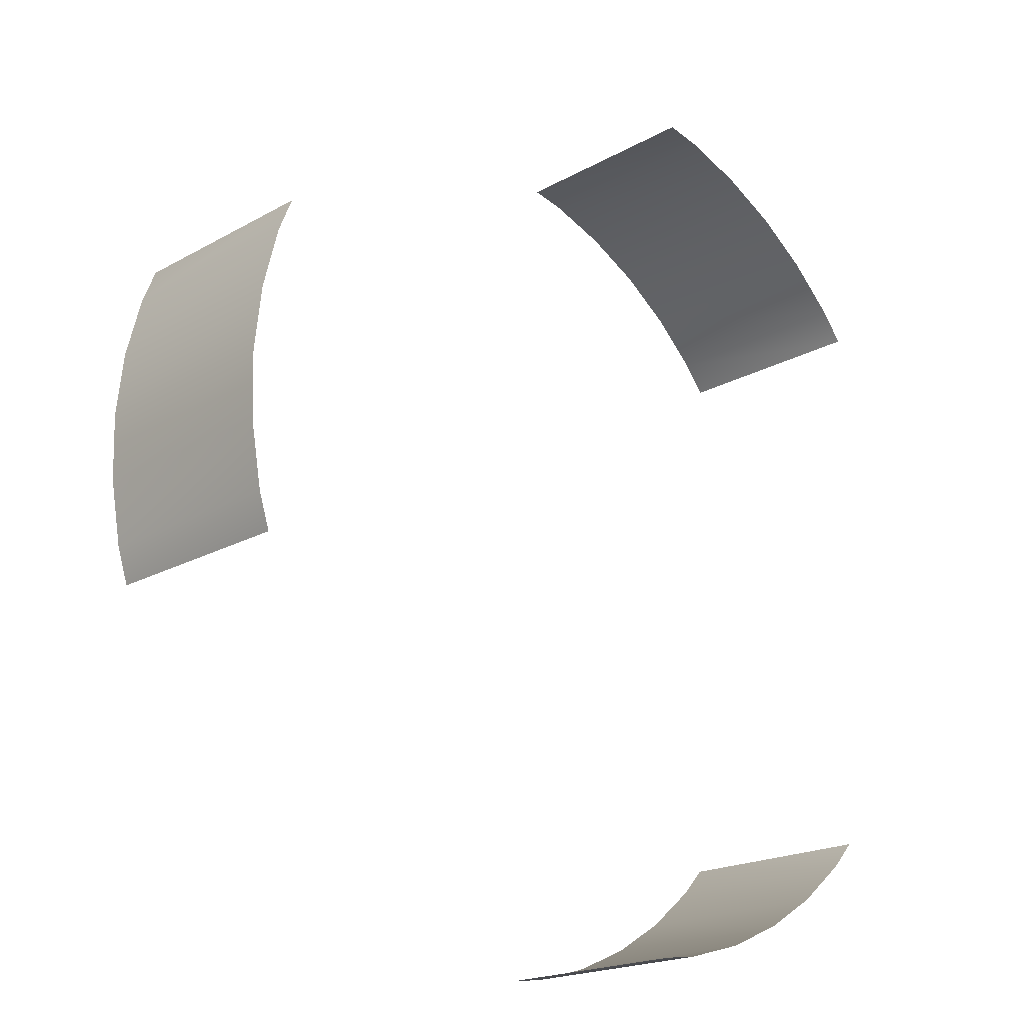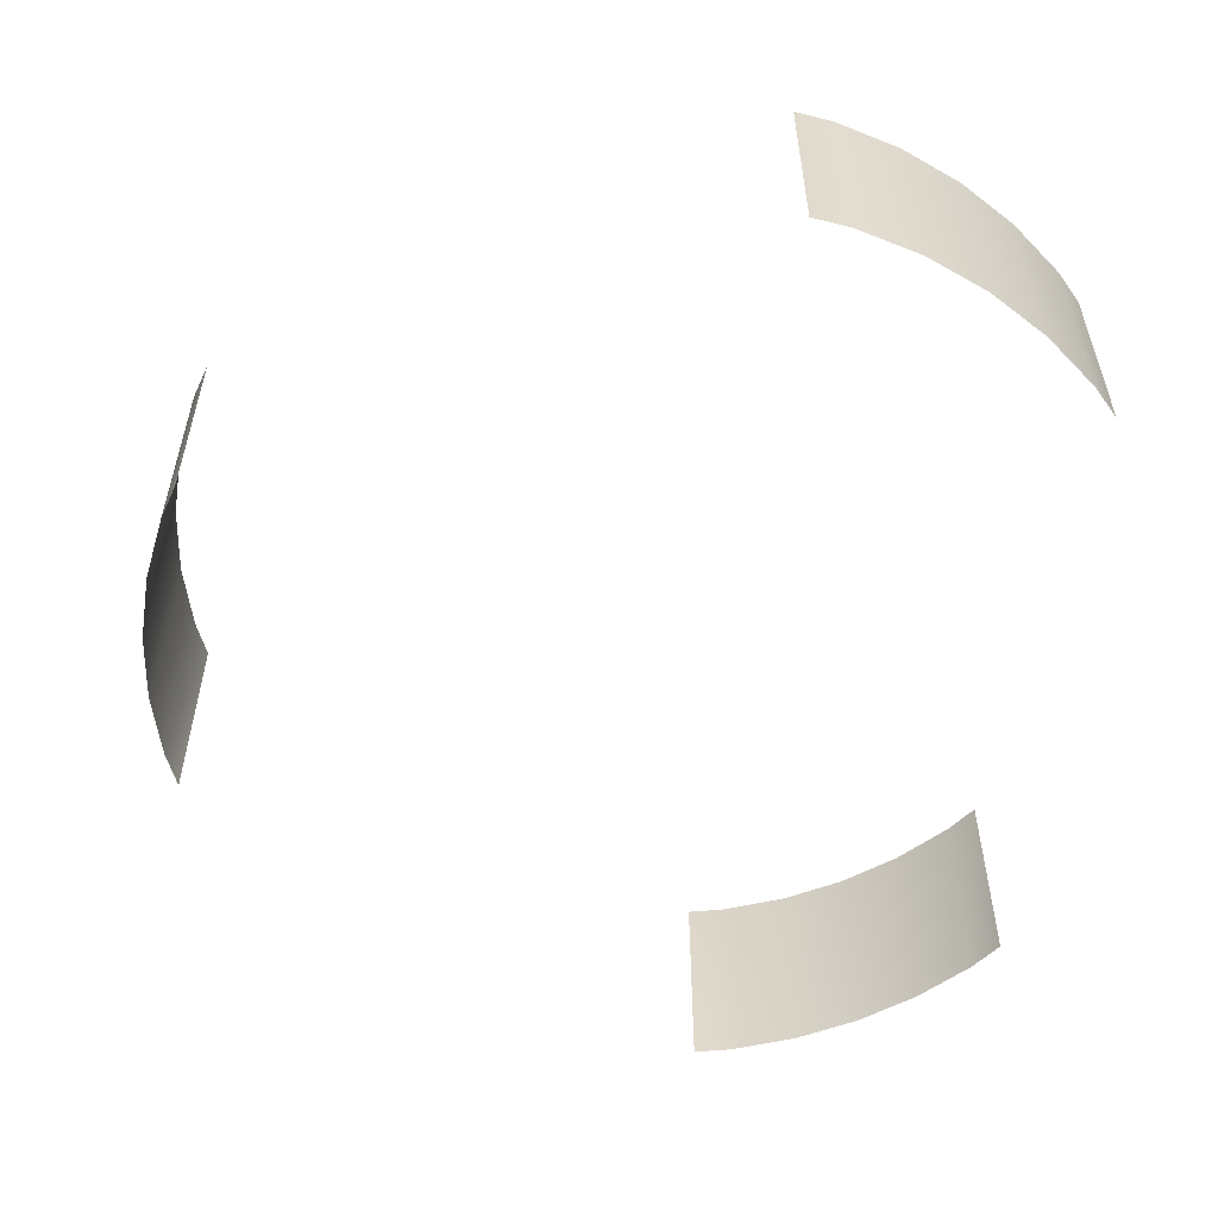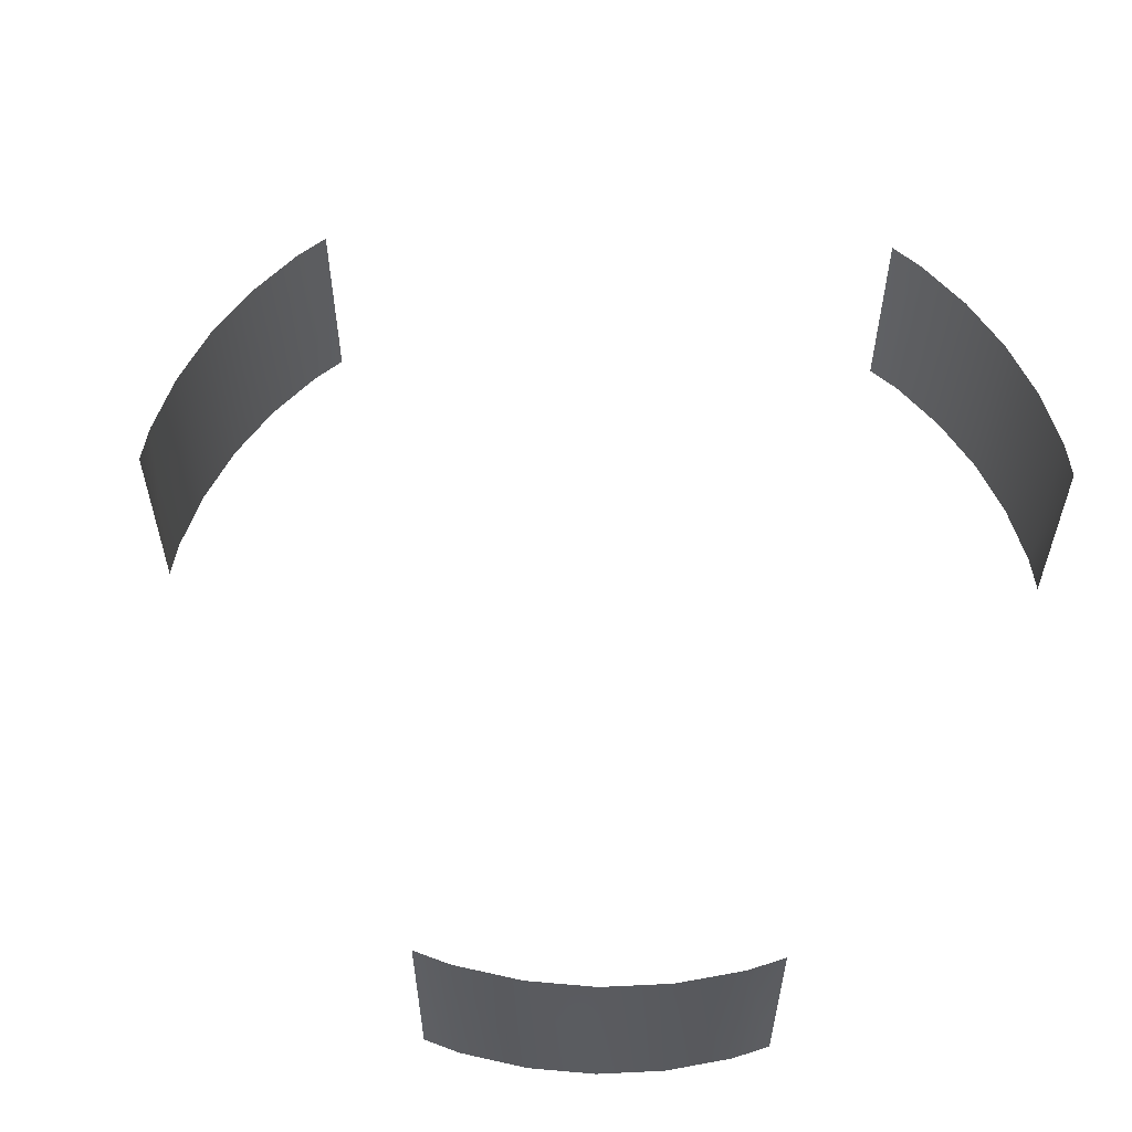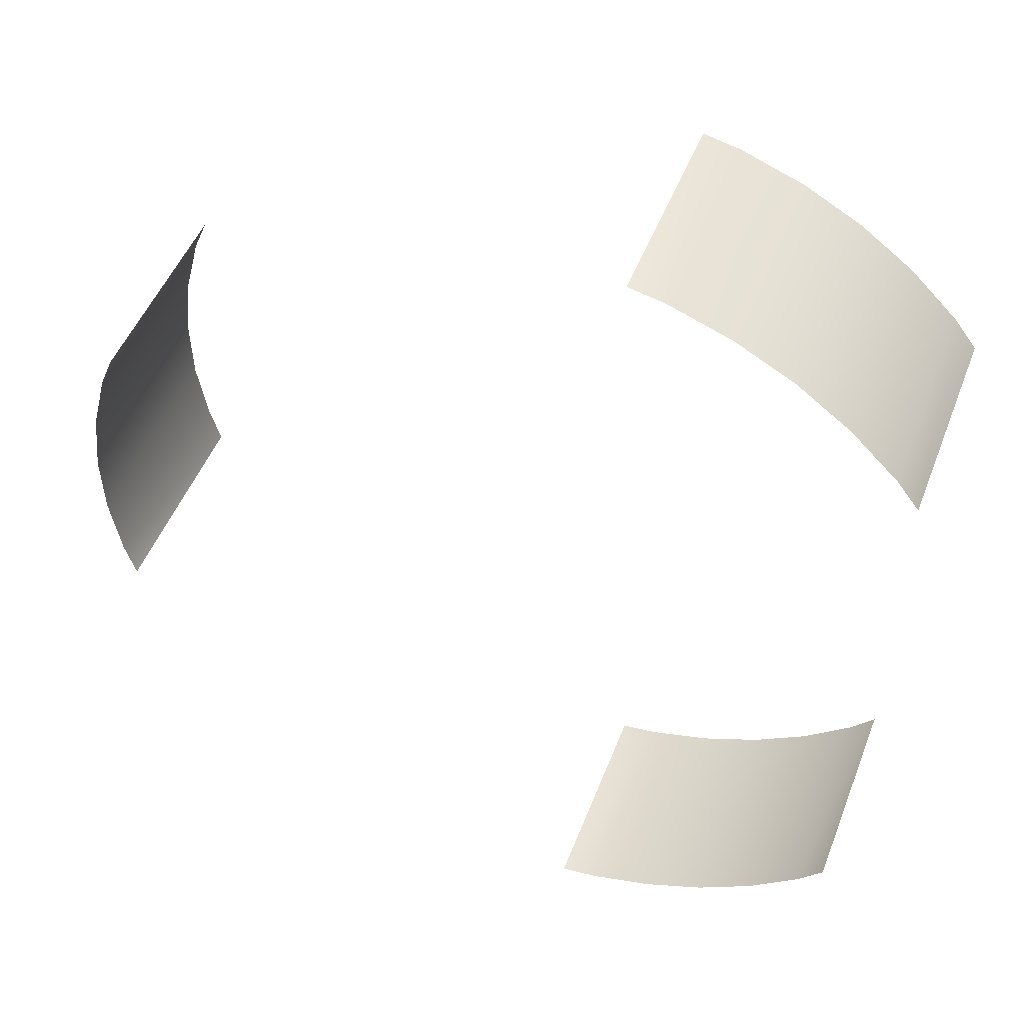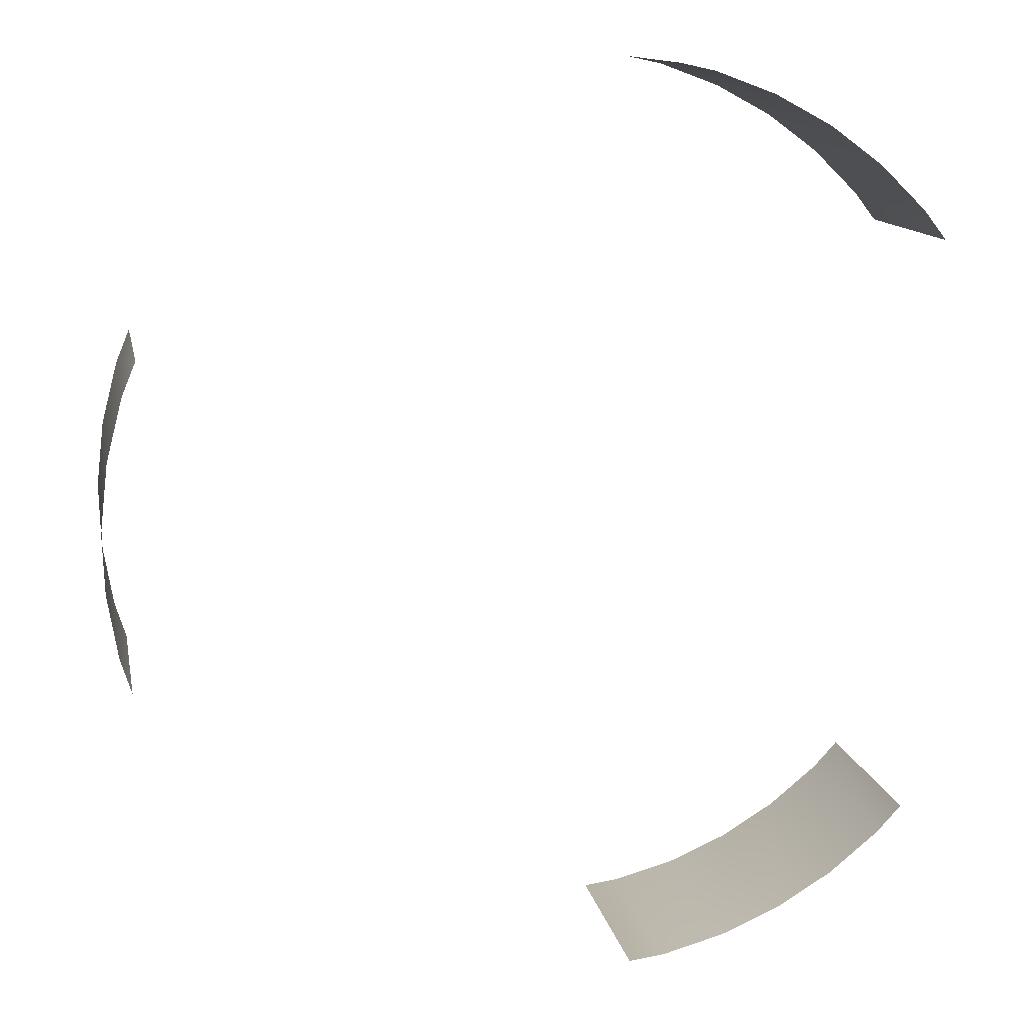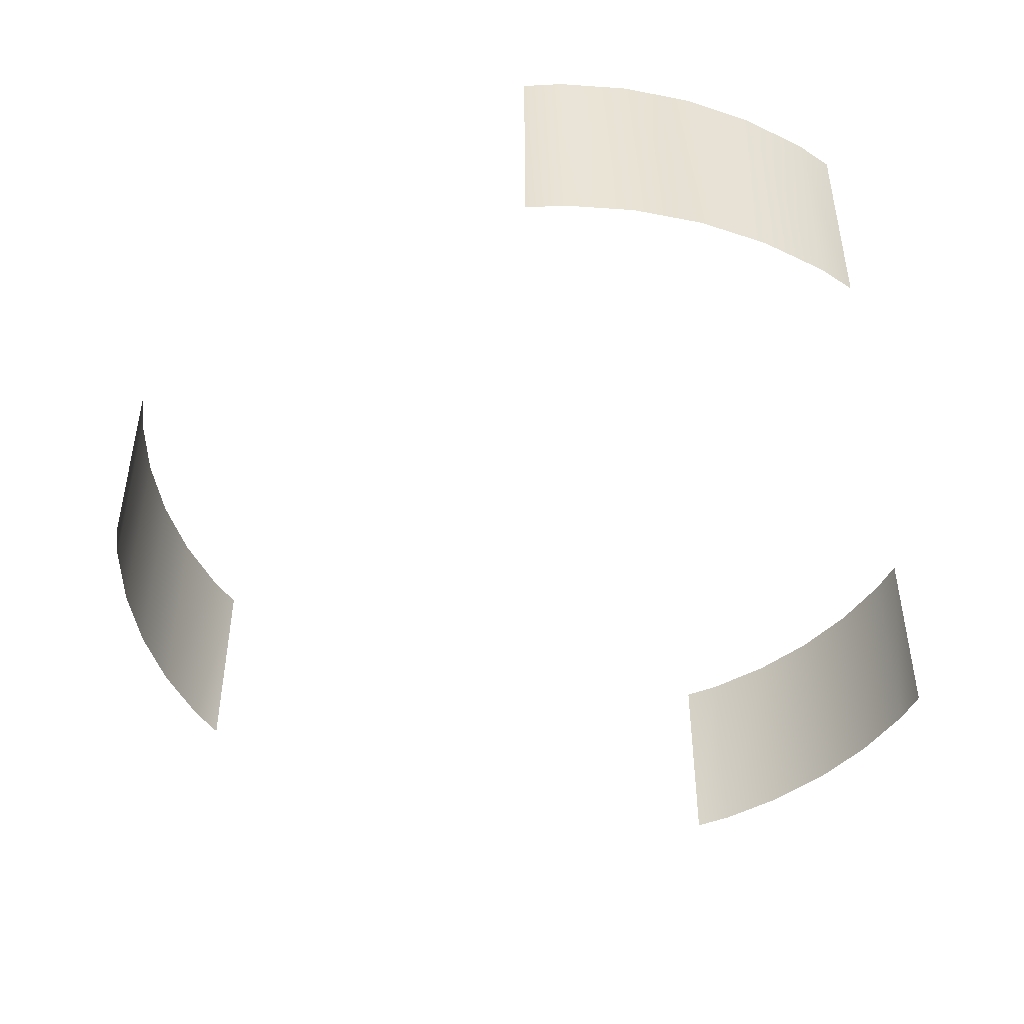
<metadata>
{"format":"obj","ext":"obj","renderer":"f3d","projection":"perspective","resolution":1024,"background":"white","views":[{"elev":-19.4,"azim":136.5,"up":"+Y"},{"elev":-56.1,"azim":177.7,"up":"+Z"},{"elev":58.2,"azim":-146.4,"up":"+Z"},{"elev":48.7,"azim":-159.4,"up":"+Y"},{"elev":12.7,"azim":169.4,"up":"+Y"},{"elev":-47.7,"azim":-164.1,"up":"+Z"}]}
</metadata>
<code>
g PipeRotatingDash3dsrr_glide1
v 9.732 4.219 -120.9
v 9.734 4.213 -116
v 10.06 3.436 -116
v 10.05 3.441 -120.9
v -8.52 6.461 -120.9
v -8.517 6.455 -116
v -8.004 7.122 -116
v -8.007 7.128 -120.9
v -1.336 -10.46 -120.9
v -1.334 -10.46 -116
v -2.169 -10.35 -116
v -2.17 -10.35 -120.9
v 10.43 1.999 -116
v 10.42 2.003 -120.9
v 10.05 3.441 -120.9
v 10.06 3.436 -116
v 10.59 0.5245 -116
v 10.59 0.5285 -120.9
v 10.55 -0.9588 -116
v 10.55 -0.9552 -120.9
v 10.59 0.5285 -120.9
v 10.59 0.5245 -116
v 10.31 -2.422 -116
v 10.3 -2.419 -120.9
v 10.55 -0.9552 -120.9
v 10.55 -0.9588 -116
v 10.05 -3.225 -116
v 10.05 -3.221 -120.9
v -6.945 8.161 -116
v -6.947 8.168 -120.9
v -8.007 7.128 -120.9
v -8.004 7.122 -116
v -5.751 9.043 -116
v -5.753 9.05 -120.9
v -4.445 9.75 -116
v -4.447 9.757 -120.9
v -5.753 9.05 -120.9
v -5.751 9.043 -116
v -3.054 10.27 -116
v -3.056 10.28 -120.9
v -4.447 9.757 -120.9
v -4.445 9.75 -116
v -2.232 10.45 -116
v -2.234 10.46 -120.9
v -3.599 -9.956 -116
v -3.601 -9.953 -120.9
v -2.17 -10.35 -120.9
v -2.169 -10.35 -116
v -4.961 -9.363 -116
v -4.962 -9.36 -120.9
v -6.226 -8.587 -116
v -6.227 -8.584 -120.9
v -4.962 -9.36 -120.9
v -4.961 -9.363 -116
v -7.371 -7.642 -116
v -7.372 -7.639 -120.9
v -6.227 -8.584 -120.9
v -6.226 -8.587 -116
v -7.939 -7.021 -116
v -7.941 -7.018 -120.9
g PipeRotatingDash3dsrr_glide1_0
f 3 2 1
f 4 3 1
f 7 6 5
f 8 7 5
f 11 10 9
f 12 11 9
f 15 14 13
f 16 15 13
f 13 14 17
f 14 18 17
f 21 20 19
f 22 21 19
f 25 24 23
f 26 25 23
f 23 24 27
f 24 28 27
f 31 30 29
f 32 31 29
f 29 30 33
f 30 34 33
f 37 36 35
f 38 37 35
f 41 40 39
f 42 41 39
f 39 40 43
f 40 44 43
f 47 46 45
f 48 47 45
f 45 46 49
f 46 50 49
f 53 52 51
f 54 53 51
f 57 56 55
f 58 57 55
f 55 56 59
f 56 60 59

</code>
